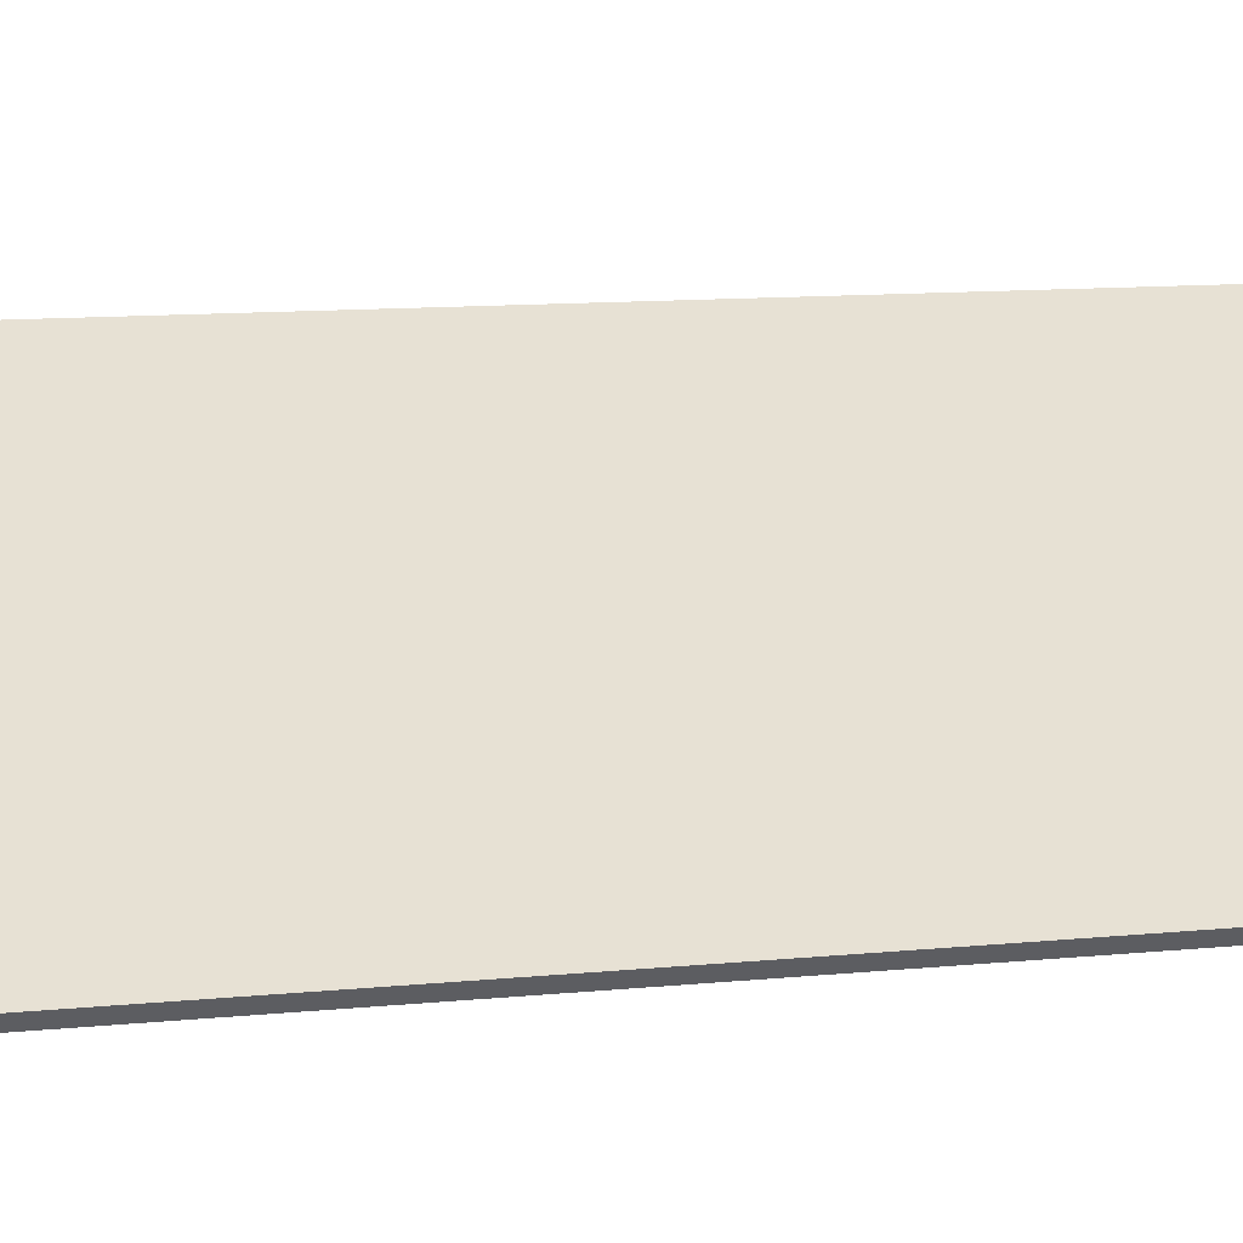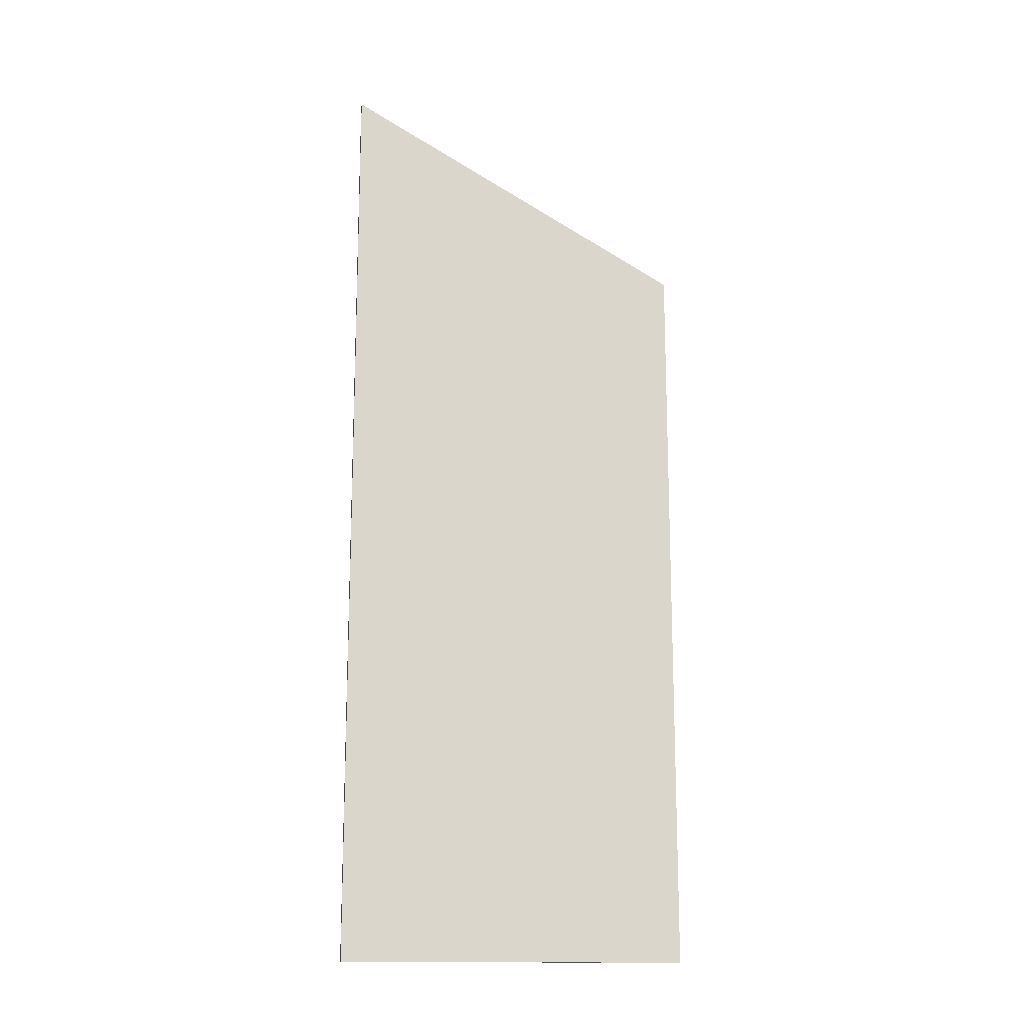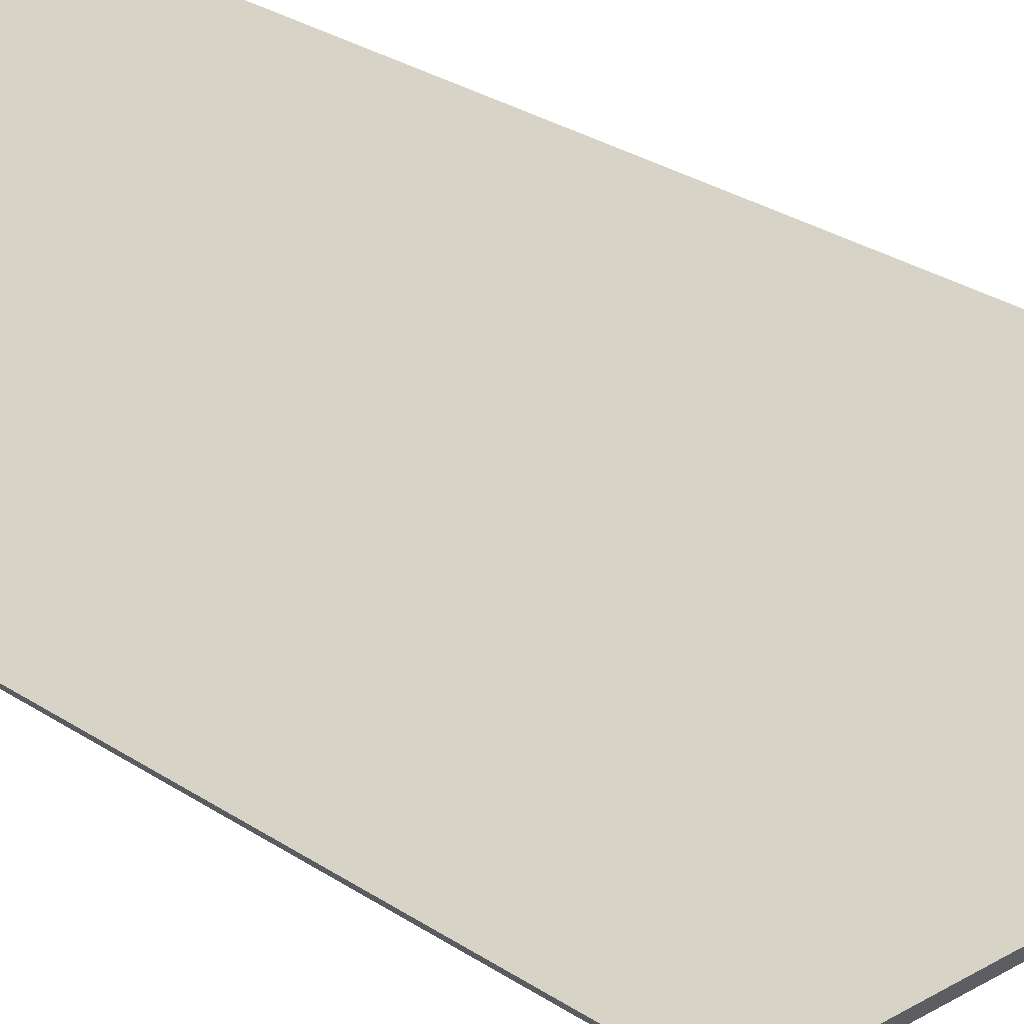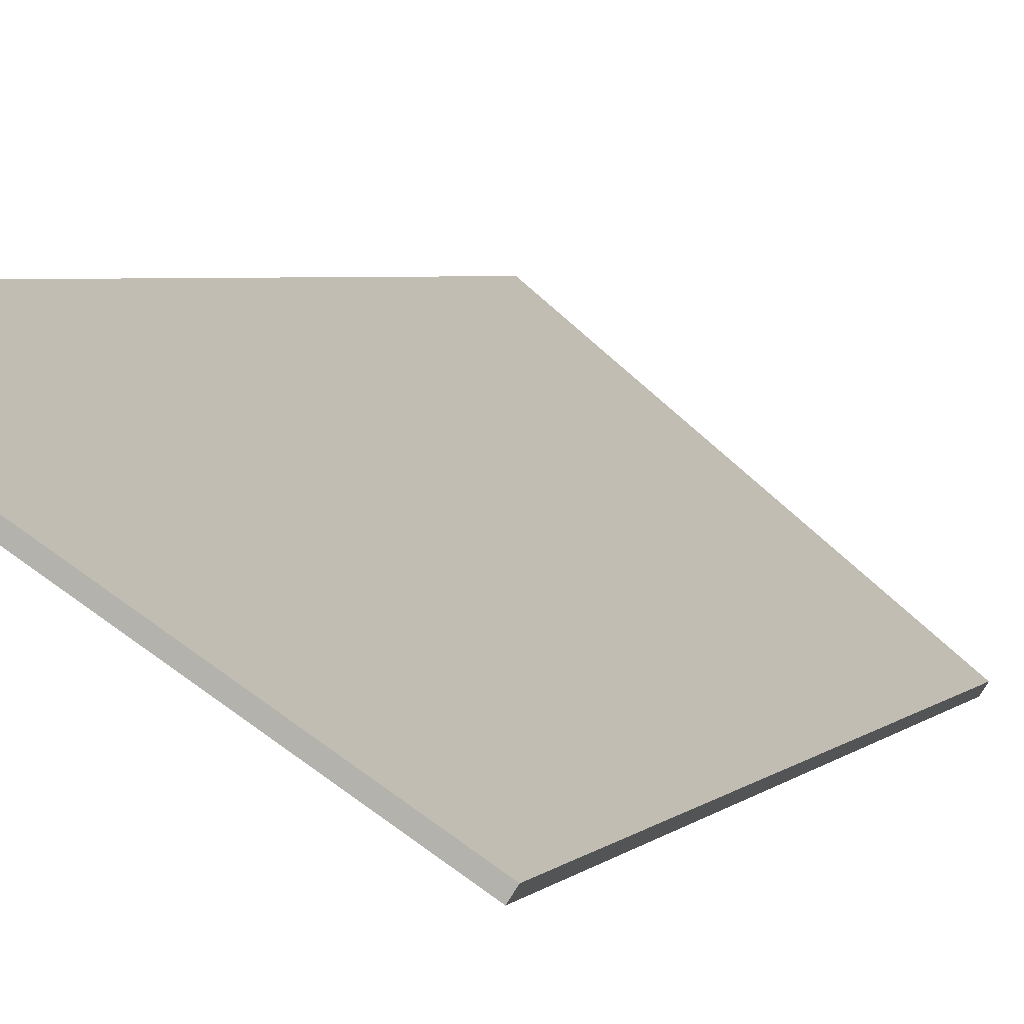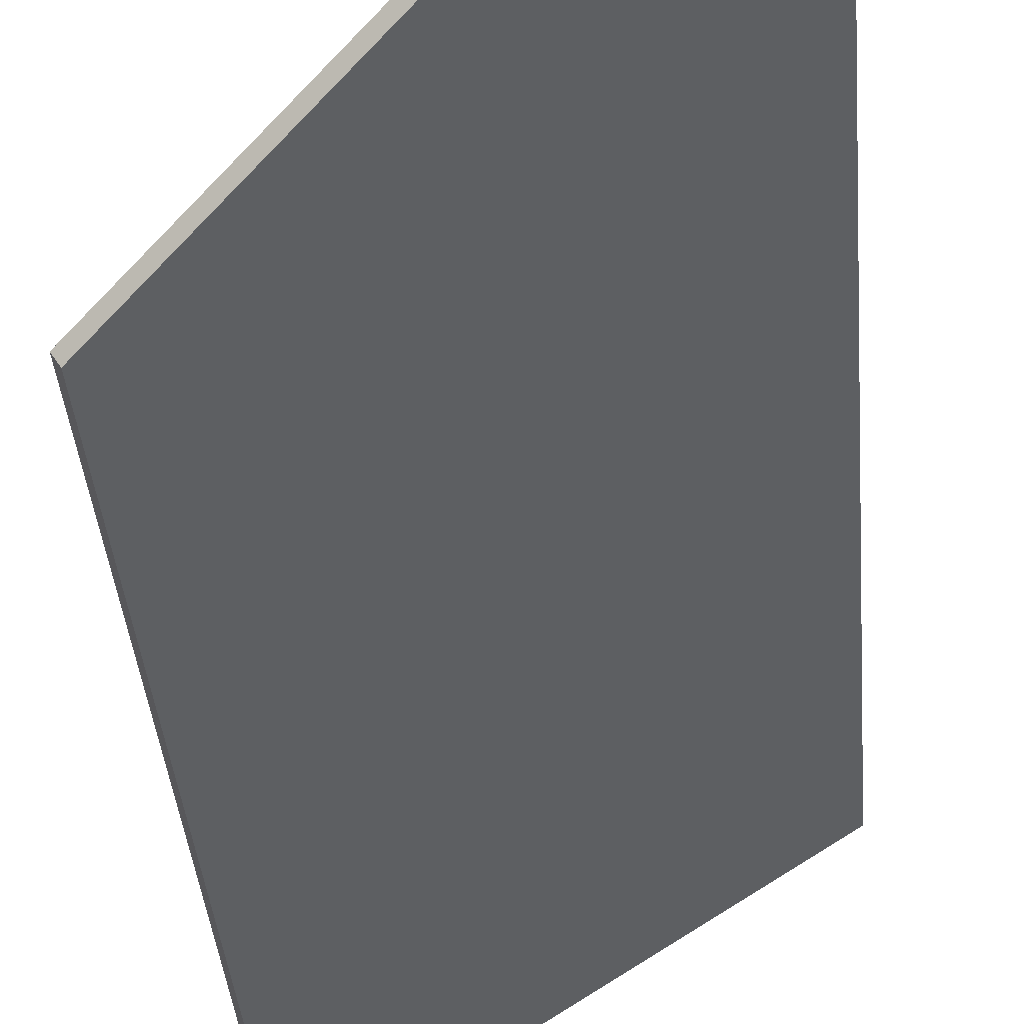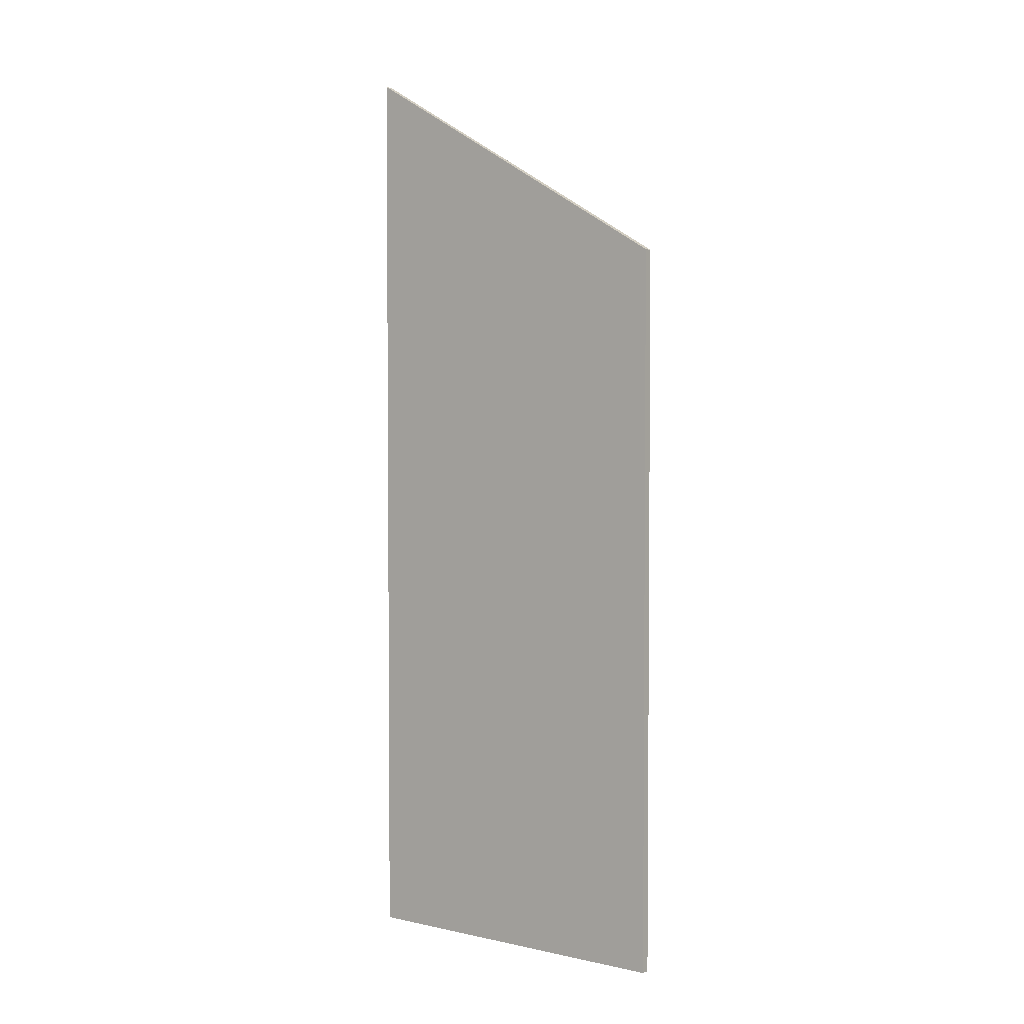
<metadata>
{"format":"obj","ext":"obj","renderer":"f3d","projection":"perspective","resolution":1024,"background":"white","views":[{"elev":8.0,"azim":70.9,"up":"+Z"},{"elev":-15.5,"azim":24.6,"up":"+Y"},{"elev":27.4,"azim":136.0,"up":"+Z"},{"elev":3.0,"azim":17.1,"up":"+Z"},{"elev":-31.0,"azim":-176.1,"up":"+Z"},{"elev":3.1,"azim":69.8,"up":"+Y"}]}
</metadata>
<code>
v 0.5681 -0.01262 1.81
v 0.6003 -0.0347 1.789
v 0.5998 -0.03469 1.788
v 0.5676 -0.01261 1.809
v 0.5681 -0.117 1.81
v 0.5676 -0.117 1.809
v 0.5998 -0.117 1.788
v 0.6003 -0.117 1.789
v 0.5676 -0.117 1.809
v 0.5676 -0.01261 1.809
v 0.5998 -0.03469 1.788
v 0.5998 -0.117 1.788
v 0.5998 -0.117 1.788
v 0.5998 -0.03469 1.788
v 0.6003 -0.0347 1.789
v 0.6003 -0.117 1.789
v 0.5681 -0.01262 1.81
v 0.5681 -0.117 1.81
v 0.6003 -0.117 1.789
v 0.6003 -0.0347 1.789
f 1 2 3
f 1 3 4
f 5 6 7
f 5 7 8
f 9 10 11
f 9 11 12
f 13 14 15
f 13 15 16
f 17 18 19
f 17 19 20
f 5 1 4
f 5 4 6

</code>
